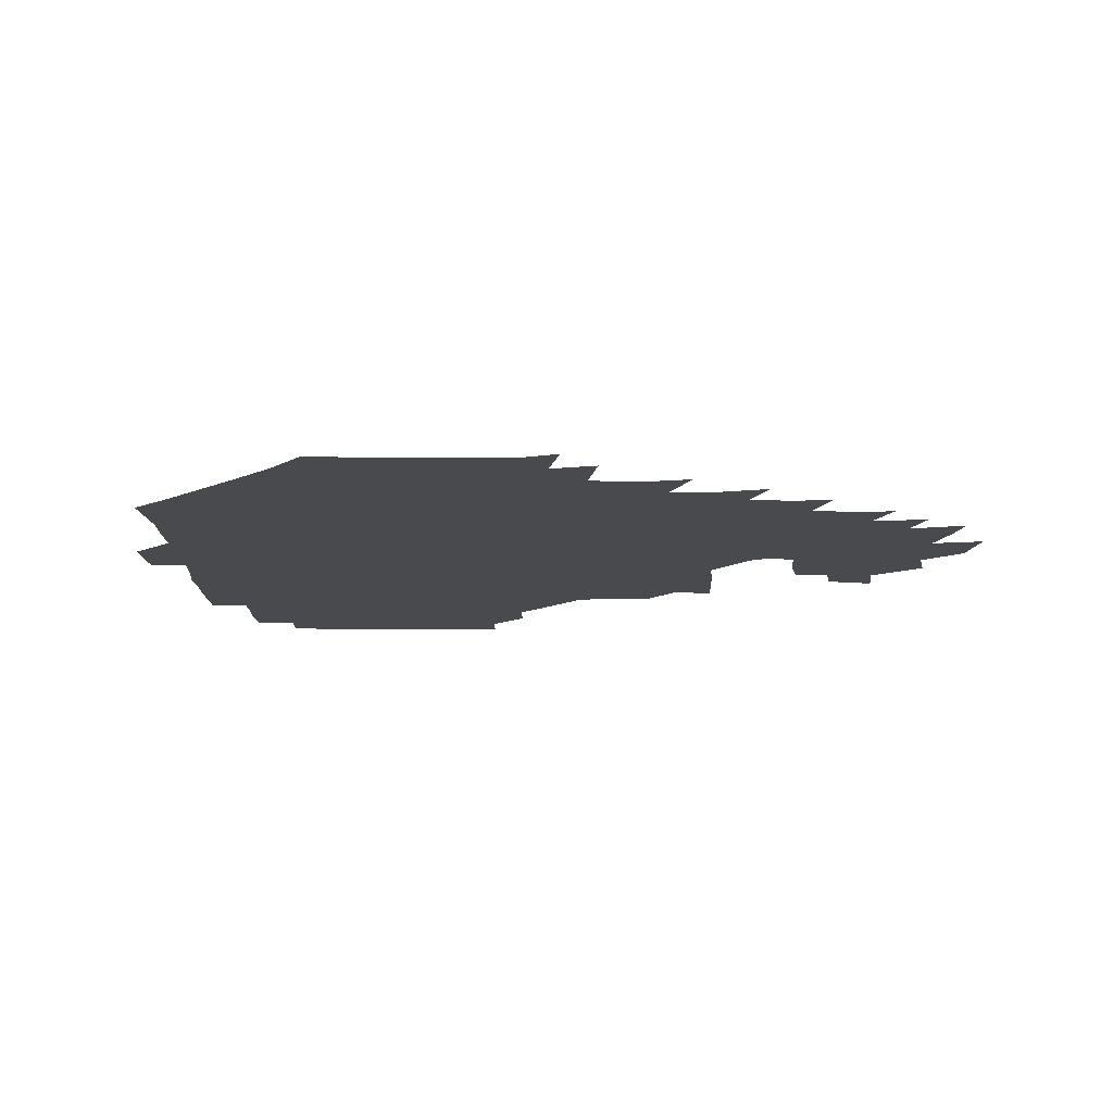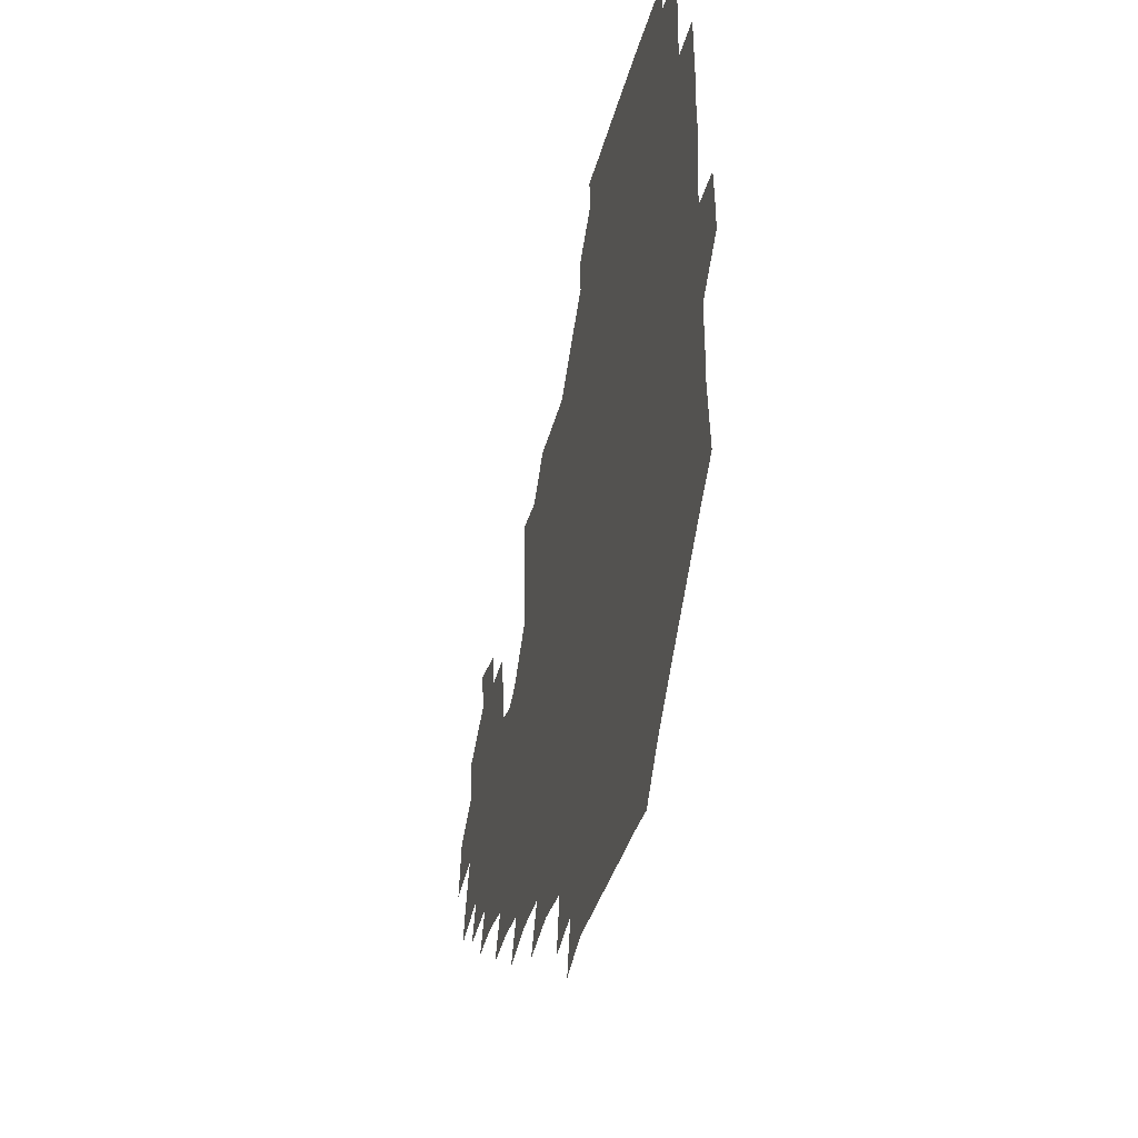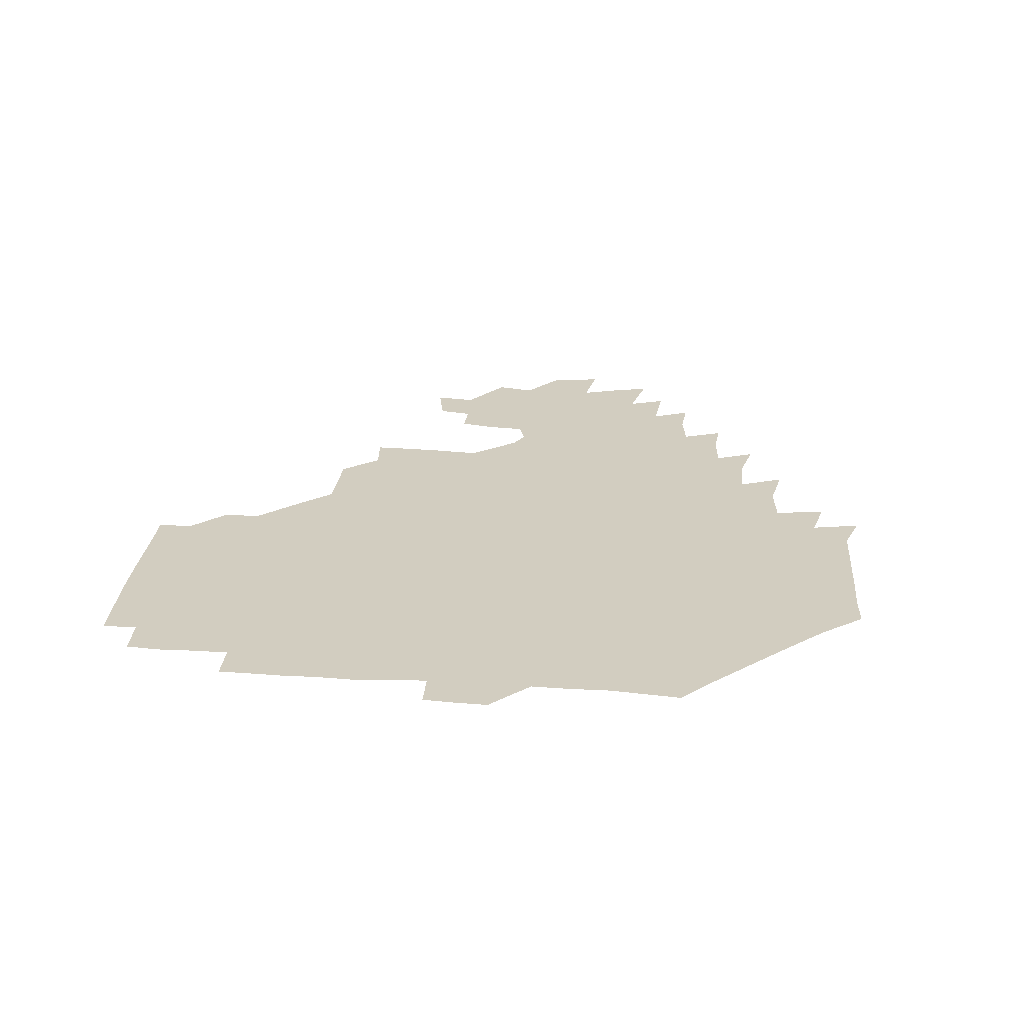
<metadata>
{"format":"obj","ext":"obj","renderer":"f3d","projection":"perspective","resolution":1024,"background":"white","views":[{"elev":-13.3,"azim":0.4,"up":"+Z"},{"elev":-38.4,"azim":-104.0,"up":"+Y"},{"elev":24.6,"azim":-83.7,"up":"+Z"}]}
</metadata>
<code>
v 192.1 256.9 0
v 192.5 270.7 0
v 193.3 283.9 0
v 206.4 178.7 0
v 207.8 192.6 0
v 209.2 208.3 0
v 208.8 224.4 0
v 209.1 240.8 0
v 209 255.9 0
v 209.5 270.4 0
v 209.1 284.5 0
v 208.3 300 0
v 206.6 315.6 0
v 207.2 330.7 0
v 206.8 345.7 0
v 207.1 359.7 0
v 207.3 372.4 0
v 221.3 165.7 0
v 222.9 180 0
v 225.1 195.3 0
v 226.1 210.4 0
v 228.2 226.2 0
v 228.6 241 0
v 226.7 255.9 0
v 226.8 270.7 0
v 226.4 285.5 0
v 226.1 300.5 0
v 225.8 315.6 0
v 225 330.6 0
v 225.2 345.2 0
v 225.4 359.3 0
v 224 372.8 0
v 223.9 387.9 0
v 223.4 403 0
v 224.5 416.9 0
v 237.1 150.9 0
v 237.6 165.6 0
v 239.8 180.9 0
v 240.7 195.9 0
v 241.6 211 0
v 242.4 226.1 0
v 244.4 241.3 0
v 242.6 256.1 0
v 241.7 270.9 0
v 241.5 285.8 0
v 242.6 300.8 0
v 241.4 315.8 0
v 241.1 330.9 0
v 241.8 345.7 0
v 241.8 360.3 0
v 241.1 375 0
v 241.2 389.6 0
v 241.2 404.1 0
v 241.9 418.1 0
v 241.8 432.4 0
v 254 135 0
v 255.4 151.3 0
v 256 166.6 0
v 256.3 181.6 0
v 257.1 196.6 0
v 257.2 211.5 0
v 257.4 226.3 0
v 258.3 241.3 0
v 257.7 256.1 0
v 257.1 271 0
v 256.9 286 0
v 256.5 301.1 0
v 256.5 316.1 0
v 257.1 331.2 0
v 257 346.1 0
v 257.2 360.9 0
v 256.7 375.7 0
v 256.6 390.5 0
v 257.1 405.2 0
v 257.6 419.5 0
v 258.4 433.5 0
v 270.4 119 0
v 272.4 137.3 0
v 272.5 152.5 0
v 272.1 167.2 0
v 272.6 182.3 0
v 272.2 196.9 0
v 272.6 211.8 0
v 272.7 226.5 0
v 272.7 241.2 0
v 272 256.1 0
v 271.5 271.1 0
v 271.2 286.2 0
v 271.3 301.2 0
v 271.3 316.3 0
v 271.8 331.3 0
v 271.6 346.3 0
v 271.2 361.2 0
v 271.8 376.2 0
v 271.5 391 0
v 272.6 405.8 0
v 272.4 420.2 0
v 273.8 434.4 0
v 284.7 101.9 0
v 286.9 121.9 0
v 287.6 138.1 0
v 287.3 152.9 0
v 287.9 168.1 0
v 287.6 182.6 0
v 287.6 197.2 0
v 287.6 211.9 0
v 287.9 226.6 0
v 287.2 241.2 0
v 286.8 256.1 0
v 286.1 271.2 0
v 286.4 286.2 0
v 286.1 301.3 0
v 286.1 316.3 0
v 286.3 331.4 0
v 286.3 346.5 0
v 286.6 361.5 0
v 286.3 376.5 0
v 286.9 391.5 0
v 286.9 406.2 0
v 287.6 420.8 0
v 288.2 434.9 0
v 300.5 103.1 0
v 302.2 123.3 0
v 302.3 138.8 0
v 302.1 153.3 0
v 302.3 168.3 0
v 302.4 182.9 0
v 301.9 197.2 0
v 302.7 212.2 0
v 303.1 226.7 0
v 302.2 241.2 0
v 301.4 256.1 0
v 301 271.2 0
v 301.1 286.1 0
v 300.8 301.4 0
v 301.1 316.4 0
v 300.9 331.5 0
v 301.1 346.6 0
v 301.2 361.6 0
v 301.1 376.6 0
v 301.5 391.6 0
v 301.3 406.3 0
v 302.2 421 0
v 302.8 435.2 0
v 316.9 103.3 0
v 316.8 123.2 0
v 316.7 138.8 0
v 316.6 153.8 0
v 316.8 168.7 0
v 316.8 183.3 0
v 316.9 197.8 0
v 317.1 212.4 0
v 317.6 226.8 0
v 317.1 241 0
v 316.5 255.8 0
v 315.9 271.1 0
v 315.8 286.3 0
v 315.6 301.5 0
v 315.7 316.5 0
v 315.8 331.6 0
v 315.8 346.6 0
v 315.9 361.6 0
v 315.9 376.6 0
v 316.1 391.8 0
v 316.4 406.6 0
v 316.8 421.1 0
v 317.4 435.4 0
v 333.5 103.9 0
v 331.8 122.9 0
v 331.2 138.5 0
v 331 153.9 0
v 331 169.2 0
v 331 183.4 0
v 331.1 197.9 0
v 331.2 212.3 0
v 331.6 226.9 0
v 331.5 241.1 0
v 331.3 255.6 0
v 330.7 271 0
v 330.4 286.8 0
v 330.4 301.6 0
v 330.6 316.5 0
v 330.6 331.6 0
v 330.7 346.7 0
v 330.8 361.6 0
v 330.9 376.7 0
v 331 391.8 0
v 331.3 406.6 0
v 331.6 421.3 0
v 332.1 435.6 0
v 349.9 104.4 0
v 347 122.8 0
v 345.9 138.9 0
v 345.5 153.7 0
v 345.2 169.1 0
v 345.2 183.6 0
v 345.3 198.1 0
v 345.4 212.7 0
v 345.6 227 0
v 345.7 241.2 0
v 345.6 255.7 0
v 345.4 270.9 0
v 345.1 286.6 0
v 345.2 301.5 0
v 345.4 316.4 0
v 345.7 331.4 0
v 345.6 346.6 0
v 345.8 361.6 0
v 346.1 376.6 0
v 346.3 391.7 0
v 346.2 406.8 0
v 346.8 421.6 0
v 347.2 436.2 0
v 365.6 104.9 0
v 362.4 122.5 0
v 360.7 139.2 0
v 359.9 154.1 0
v 359.2 169.5 0
v 359.5 183.4 0
v 359.5 198.1 0
v 359.5 212.8 0
v 359.6 227.4 0
v 359.8 241.4 0
v 359.9 255.7 0
v 360 270.8 0
v 360.1 285.9 0
v 360.2 301.1 0
v 360.4 316.1 0
v 360.7 331.3 0
v 360.9 346.4 0
v 361.2 361.4 0
v 361.6 376.5 0
v 361.9 391.7 0
v 362.2 406.8 0
v 383.2 99.25 0
v 378.5 119.9 0
v 375.6 139.6 0
v 374.3 154.7 0
v 373.7 169.5 0
v 373.2 184.6 0
v 373.5 198.5 0
v 373.3 213.4 0
v 373.4 227.6 0
v 373.5 241.6 0
v 374 255.9 0
v 374.4 270.6 0
v 374.7 285.4 0
v 375 300.4 0
v 375.3 315.7 0
v 375.6 331.1 0
v 376.1 346.1 0
v 376.5 361.1 0
v 377.3 376.2 0
v 397.8 115.8 0
v 393.8 137.5 0
v 389.2 155.3 0
v 388 170 0
v 387.6 184.5 0
v 387 199.4 0
v 386.6 214.1 0
v 386.7 228 0
v 387.1 241.8 0
v 387.7 255.9 0
v 388.4 270.4 0
v 388.9 284.9 0
v 389.5 300.1 0
v 390 315.3 0
v 390.5 330.6 0
v 391.1 345.6 0
v 392.2 360.4 0
v 413.4 139.7 0
v 407 155.6 0
v 404.5 169.6 0
v 403.4 184.1 0
v 401.7 199.2 0
v 401 213.8 0
v 401.9 227.6 0
v 401.6 242 0
v 401.7 256.2 0
v 402.4 270.4 0
v 403.2 285 0
v 403.7 299.7 0
v 404.7 315 0
v 405.1 330 0
v 406 345 0
v 408 360.2 0
v 435.3 135.9 0
v 427.1 154.9 0
v 421 169.8 0
v 419.9 183.5 0
v 417.3 198.8 0
v 414.8 214.2 0
v 415.5 227.8 0
v 415.9 242 0
v 416.6 256.2 0
v 417 270.5 0
v 417.3 284.8 0
v 418.1 299.3 0
v 419.6 314.6 0
v 420 329.6 0
v 421.3 344.6 0
v 424 360.3 0
v 447.2 155.2 0
v 441.6 169 0
v 438.1 182.8 0
v 434.5 198.1 0
v 430.2 214.1 0
v 429.3 228.1 0
v 429.4 242 0
v 430.9 256 0
v 431.4 270.1 0
v 431.7 284.3 0
v 433.8 298.6 0
v 435.3 314.2 0
v 436.2 329.8 0
v 437.7 344.6 0
v 467.3 150.7 0
v 459.9 167.4 0
v 454.7 182.5 0
v 452.1 196.8 0
v 447.6 213 0
v 444.9 227.8 0
v 444.9 241.5 0
v 446.1 255.4 0
v 446.4 269.3 0
v 449 282.8 0
v 452.5 296 0
v 454 315 0
v 454.7 331.9 0
v 454.9 346.4 0
v 477.5 169.3 0
v 471 184 0
v 466.5 198.3 0
v 464.1 212.2 0
v 460.6 227.4 0
v 459.4 241 0
v 461.6 253.6 0
v 464.3 266 0
v 469 276.3 0
v 494.7 168 0
v 487.6 185.2 0
v 481.9 199.8 0
v 476.8 214.7 0
v 474.2 228 0
v 472.7 240.9 0
v 473.1 252.5 0
v 474.7 263.1 0
v 477.9 272 0
v 504.8 187.8 0
v 498.9 201.2 0
v 494.7 214.8 0
v 490.8 227.9 0
v 489.1 240.5 0
v 487.9 252.4 0
v 487.8 263.5 0
v 488.7 275.2 0
v 489.8 290.7 0
v 492.9 306.3 0
v 522.6 186.6 0
v 515.1 202.8 0
v 513 215.4 0
v 508.4 228.4 0
v 506.4 241.1 0
v 505.7 254.3 0
v 505.9 267.4 0
v 505.3 280.2 0
v 505.9 293 0
v 507.7 306.3 0
v 510.3 320.8 0
v 538.7 201 0
v 532.6 216.7 0
v 529.3 229 0
v 526.5 242.1 0
v 525.2 254.7 0
v 524.6 267.7 0
v 524.6 281 0
v 527.2 294.4 0
v 528.5 307.5 0
v 530.5 325 0
v 556.7 211.4 0
v 553.2 225.8 0
v 547 243.5 0
v 545.8 254.1 0
v 545.5 265.3 0
v 547.1 276.1 0
v 550.5 292.4 0
v 569.1 240.3 0
v 566.7 251.2 0
v 564.8 262.6 0
f 8 9 1
f 1 9 2
f 9 10 2
f 2 10 3
f 10 11 3
f 18 19 4
f 4 19 5
f 19 20 5
f 5 20 6
f 20 21 6
f 6 21 7
f 21 22 7
f 7 22 8
f 22 23 8
f 8 23 9
f 23 24 9
f 9 24 10
f 24 25 10
f 10 25 11
f 25 26 11
f 11 26 12
f 26 27 12
f 12 27 13
f 27 28 13
f 13 28 14
f 28 29 14
f 14 29 15
f 29 30 15
f 15 30 16
f 30 31 16
f 16 31 17
f 31 32 17
f 36 37 18
f 18 37 19
f 37 38 19
f 19 38 20
f 38 39 20
f 20 39 21
f 39 40 21
f 21 40 22
f 40 41 22
f 22 41 23
f 41 42 23
f 23 42 24
f 42 43 24
f 24 43 25
f 43 44 25
f 25 44 26
f 44 45 26
f 26 45 27
f 45 46 27
f 27 46 28
f 46 47 28
f 28 47 29
f 47 48 29
f 29 48 30
f 48 49 30
f 30 49 31
f 49 50 31
f 31 50 32
f 50 51 32
f 32 51 33
f 51 52 33
f 33 52 34
f 52 53 34
f 34 53 35
f 53 54 35
f 56 57 36
f 36 57 37
f 57 58 37
f 37 58 38
f 58 59 38
f 38 59 39
f 59 60 39
f 39 60 40
f 60 61 40
f 40 61 41
f 61 62 41
f 41 62 42
f 62 63 42
f 42 63 43
f 63 64 43
f 43 64 44
f 64 65 44
f 44 65 45
f 65 66 45
f 45 66 46
f 66 67 46
f 46 67 47
f 67 68 47
f 47 68 48
f 68 69 48
f 48 69 49
f 69 70 49
f 49 70 50
f 70 71 50
f 50 71 51
f 71 72 51
f 51 72 52
f 72 73 52
f 52 73 53
f 73 74 53
f 53 74 54
f 74 75 54
f 54 75 55
f 75 76 55
f 77 78 56
f 56 78 57
f 78 79 57
f 57 79 58
f 79 80 58
f 58 80 59
f 80 81 59
f 59 81 60
f 81 82 60
f 60 82 61
f 82 83 61
f 61 83 62
f 83 84 62
f 62 84 63
f 84 85 63
f 63 85 64
f 85 86 64
f 64 86 65
f 86 87 65
f 65 87 66
f 87 88 66
f 66 88 67
f 88 89 67
f 67 89 68
f 89 90 68
f 68 90 69
f 90 91 69
f 69 91 70
f 91 92 70
f 70 92 71
f 92 93 71
f 71 93 72
f 93 94 72
f 72 94 73
f 94 95 73
f 73 95 74
f 95 96 74
f 74 96 75
f 96 97 75
f 75 97 76
f 97 98 76
f 99 100 77
f 77 100 78
f 100 101 78
f 78 101 79
f 101 102 79
f 79 102 80
f 102 103 80
f 80 103 81
f 103 104 81
f 81 104 82
f 104 105 82
f 82 105 83
f 105 106 83
f 83 106 84
f 106 107 84
f 84 107 85
f 107 108 85
f 85 108 86
f 108 109 86
f 86 109 87
f 109 110 87
f 87 110 88
f 110 111 88
f 88 111 89
f 111 112 89
f 89 112 90
f 112 113 90
f 90 113 91
f 113 114 91
f 91 114 92
f 114 115 92
f 92 115 93
f 115 116 93
f 93 116 94
f 116 117 94
f 94 117 95
f 117 118 95
f 95 118 96
f 118 119 96
f 96 119 97
f 119 120 97
f 97 120 98
f 120 121 98
f 99 122 100
f 122 123 100
f 100 123 101
f 123 124 101
f 101 124 102
f 124 125 102
f 102 125 103
f 125 126 103
f 103 126 104
f 126 127 104
f 104 127 105
f 127 128 105
f 105 128 106
f 128 129 106
f 106 129 107
f 129 130 107
f 107 130 108
f 130 131 108
f 108 131 109
f 131 132 109
f 109 132 110
f 132 133 110
f 110 133 111
f 133 134 111
f 111 134 112
f 134 135 112
f 112 135 113
f 135 136 113
f 113 136 114
f 136 137 114
f 114 137 115
f 137 138 115
f 115 138 116
f 138 139 116
f 116 139 117
f 139 140 117
f 117 140 118
f 140 141 118
f 118 141 119
f 141 142 119
f 119 142 120
f 142 143 120
f 120 143 121
f 143 144 121
f 122 145 123
f 145 146 123
f 123 146 124
f 146 147 124
f 124 147 125
f 147 148 125
f 125 148 126
f 148 149 126
f 126 149 127
f 149 150 127
f 127 150 128
f 150 151 128
f 128 151 129
f 151 152 129
f 129 152 130
f 152 153 130
f 130 153 131
f 153 154 131
f 131 154 132
f 154 155 132
f 132 155 133
f 155 156 133
f 133 156 134
f 156 157 134
f 134 157 135
f 157 158 135
f 135 158 136
f 158 159 136
f 136 159 137
f 159 160 137
f 137 160 138
f 160 161 138
f 138 161 139
f 161 162 139
f 139 162 140
f 162 163 140
f 140 163 141
f 163 164 141
f 141 164 142
f 164 165 142
f 142 165 143
f 165 166 143
f 143 166 144
f 166 167 144
f 145 168 146
f 168 169 146
f 146 169 147
f 169 170 147
f 147 170 148
f 170 171 148
f 148 171 149
f 171 172 149
f 149 172 150
f 172 173 150
f 150 173 151
f 173 174 151
f 151 174 152
f 174 175 152
f 152 175 153
f 175 176 153
f 153 176 154
f 176 177 154
f 154 177 155
f 177 178 155
f 155 178 156
f 178 179 156
f 156 179 157
f 179 180 157
f 157 180 158
f 180 181 158
f 158 181 159
f 181 182 159
f 159 182 160
f 182 183 160
f 160 183 161
f 183 184 161
f 161 184 162
f 184 185 162
f 162 185 163
f 185 186 163
f 163 186 164
f 186 187 164
f 164 187 165
f 187 188 165
f 165 188 166
f 188 189 166
f 166 189 167
f 189 190 167
f 168 191 169
f 191 192 169
f 169 192 170
f 192 193 170
f 170 193 171
f 193 194 171
f 171 194 172
f 194 195 172
f 172 195 173
f 195 196 173
f 173 196 174
f 196 197 174
f 174 197 175
f 197 198 175
f 175 198 176
f 198 199 176
f 176 199 177
f 199 200 177
f 177 200 178
f 200 201 178
f 178 201 179
f 201 202 179
f 179 202 180
f 202 203 180
f 180 203 181
f 203 204 181
f 181 204 182
f 204 205 182
f 182 205 183
f 205 206 183
f 183 206 184
f 206 207 184
f 184 207 185
f 207 208 185
f 185 208 186
f 208 209 186
f 186 209 187
f 209 210 187
f 187 210 188
f 210 211 188
f 188 211 189
f 211 212 189
f 189 212 190
f 212 213 190
f 191 214 192
f 214 215 192
f 192 215 193
f 215 216 193
f 193 216 194
f 216 217 194
f 194 217 195
f 217 218 195
f 195 218 196
f 218 219 196
f 196 219 197
f 219 220 197
f 197 220 198
f 220 221 198
f 198 221 199
f 221 222 199
f 199 222 200
f 222 223 200
f 200 223 201
f 223 224 201
f 201 224 202
f 224 225 202
f 202 225 203
f 225 226 203
f 203 226 204
f 226 227 204
f 204 227 205
f 227 228 205
f 205 228 206
f 228 229 206
f 206 229 207
f 229 230 207
f 207 230 208
f 230 231 208
f 208 231 209
f 231 232 209
f 209 232 210
f 232 233 210
f 210 233 211
f 233 234 211
f 211 234 212
f 214 235 215
f 235 236 215
f 215 236 216
f 236 237 216
f 216 237 217
f 237 238 217
f 217 238 218
f 238 239 218
f 218 239 219
f 239 240 219
f 219 240 220
f 240 241 220
f 220 241 221
f 241 242 221
f 221 242 222
f 242 243 222
f 222 243 223
f 243 244 223
f 223 244 224
f 244 245 224
f 224 245 225
f 245 246 225
f 225 246 226
f 246 247 226
f 226 247 227
f 247 248 227
f 227 248 228
f 248 249 228
f 228 249 229
f 249 250 229
f 229 250 230
f 250 251 230
f 230 251 231
f 251 252 231
f 231 252 232
f 252 253 232
f 232 253 233
f 236 254 237
f 254 255 237
f 237 255 238
f 255 256 238
f 238 256 239
f 256 257 239
f 239 257 240
f 257 258 240
f 240 258 241
f 258 259 241
f 241 259 242
f 259 260 242
f 242 260 243
f 260 261 243
f 243 261 244
f 261 262 244
f 244 262 245
f 262 263 245
f 245 263 246
f 263 264 246
f 246 264 247
f 264 265 247
f 247 265 248
f 265 266 248
f 248 266 249
f 266 267 249
f 249 267 250
f 267 268 250
f 250 268 251
f 268 269 251
f 251 269 252
f 269 270 252
f 252 270 253
f 255 271 256
f 271 272 256
f 256 272 257
f 272 273 257
f 257 273 258
f 273 274 258
f 258 274 259
f 274 275 259
f 259 275 260
f 275 276 260
f 260 276 261
f 276 277 261
f 261 277 262
f 277 278 262
f 262 278 263
f 278 279 263
f 263 279 264
f 279 280 264
f 264 280 265
f 280 281 265
f 265 281 266
f 281 282 266
f 266 282 267
f 282 283 267
f 267 283 268
f 283 284 268
f 268 284 269
f 284 285 269
f 269 285 270
f 285 286 270
f 271 287 272
f 287 288 272
f 272 288 273
f 288 289 273
f 273 289 274
f 289 290 274
f 274 290 275
f 290 291 275
f 275 291 276
f 291 292 276
f 276 292 277
f 292 293 277
f 277 293 278
f 293 294 278
f 278 294 279
f 294 295 279
f 279 295 280
f 295 296 280
f 280 296 281
f 296 297 281
f 281 297 282
f 297 298 282
f 282 298 283
f 298 299 283
f 283 299 284
f 299 300 284
f 284 300 285
f 300 301 285
f 285 301 286
f 301 302 286
f 288 303 289
f 303 304 289
f 289 304 290
f 304 305 290
f 290 305 291
f 305 306 291
f 291 306 292
f 306 307 292
f 292 307 293
f 307 308 293
f 293 308 294
f 308 309 294
f 294 309 295
f 309 310 295
f 295 310 296
f 310 311 296
f 296 311 297
f 311 312 297
f 297 312 298
f 312 313 298
f 298 313 299
f 313 314 299
f 299 314 300
f 314 315 300
f 300 315 301
f 315 316 301
f 301 316 302
f 303 317 304
f 317 318 304
f 304 318 305
f 318 319 305
f 305 319 306
f 319 320 306
f 306 320 307
f 320 321 307
f 307 321 308
f 321 322 308
f 308 322 309
f 322 323 309
f 309 323 310
f 323 324 310
f 310 324 311
f 324 325 311
f 311 325 312
f 325 326 312
f 312 326 313
f 326 327 313
f 313 327 314
f 327 328 314
f 314 328 315
f 328 329 315
f 315 329 316
f 329 330 316
f 318 331 319
f 331 332 319
f 319 332 320
f 332 333 320
f 320 333 321
f 333 334 321
f 321 334 322
f 334 335 322
f 322 335 323
f 335 336 323
f 323 336 324
f 336 337 324
f 324 337 325
f 337 338 325
f 325 338 326
f 338 339 326
f 326 339 327
f 331 340 332
f 340 341 332
f 332 341 333
f 341 342 333
f 333 342 334
f 342 343 334
f 334 343 335
f 343 344 335
f 335 344 336
f 344 345 336
f 336 345 337
f 345 346 337
f 337 346 338
f 346 347 338
f 338 347 339
f 347 348 339
f 341 349 342
f 349 350 342
f 342 350 343
f 350 351 343
f 343 351 344
f 351 352 344
f 344 352 345
f 352 353 345
f 345 353 346
f 353 354 346
f 346 354 347
f 354 355 347
f 347 355 348
f 355 356 348
f 349 359 350
f 359 360 350
f 350 360 351
f 360 361 351
f 351 361 352
f 361 362 352
f 352 362 353
f 362 363 353
f 353 363 354
f 363 364 354
f 354 364 355
f 364 365 355
f 355 365 356
f 365 366 356
f 356 366 357
f 366 367 357
f 357 367 358
f 367 368 358
f 360 370 361
f 370 371 361
f 361 371 362
f 371 372 362
f 362 372 363
f 372 373 363
f 363 373 364
f 373 374 364
f 364 374 365
f 374 375 365
f 365 375 366
f 375 376 366
f 366 376 367
f 376 377 367
f 367 377 368
f 377 378 368
f 368 378 369
f 378 379 369
f 371 380 372
f 380 381 372
f 372 381 373
f 381 382 373
f 373 382 374
f 382 383 374
f 374 383 375
f 383 384 375
f 375 384 376
f 384 385 376
f 376 385 377
f 385 386 377
f 377 386 378
f 382 387 383
f 387 388 383
f 383 388 384
f 388 389 384
f 384 389 385

</code>
